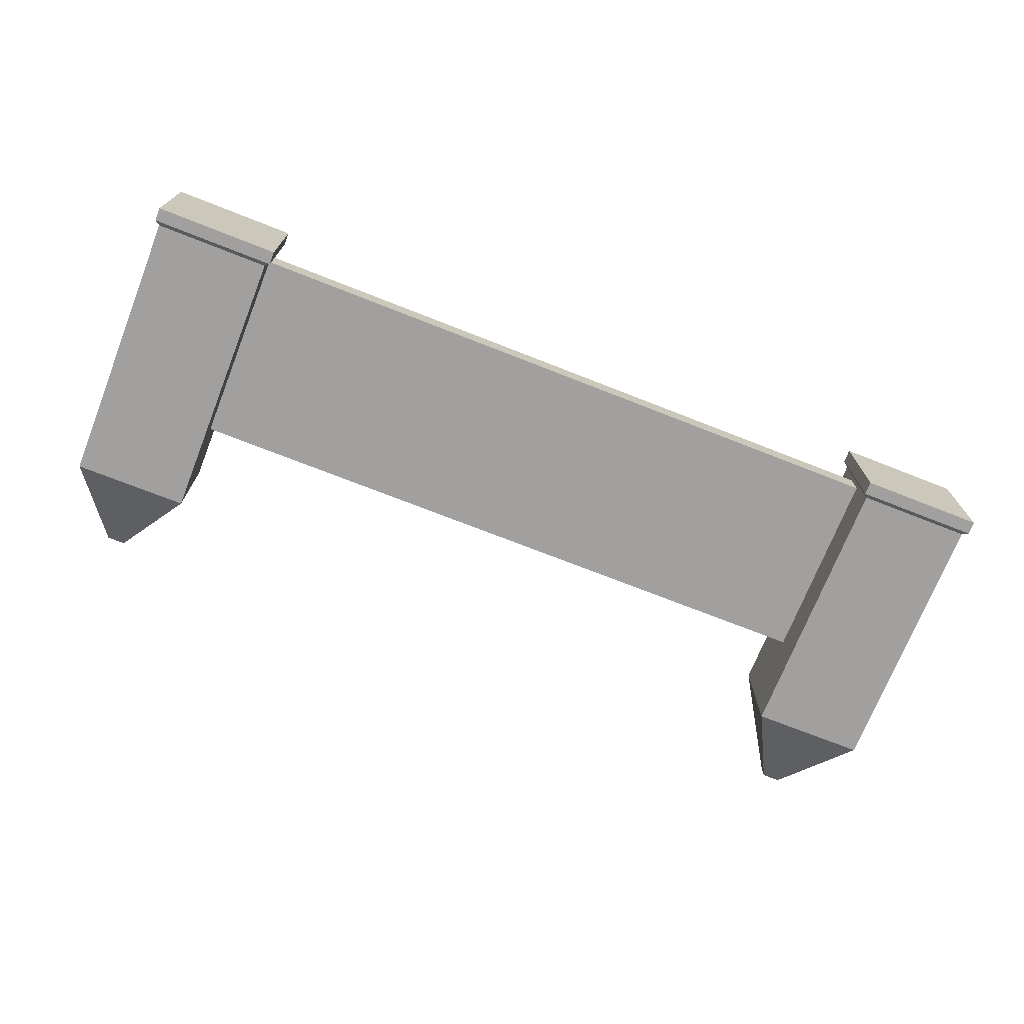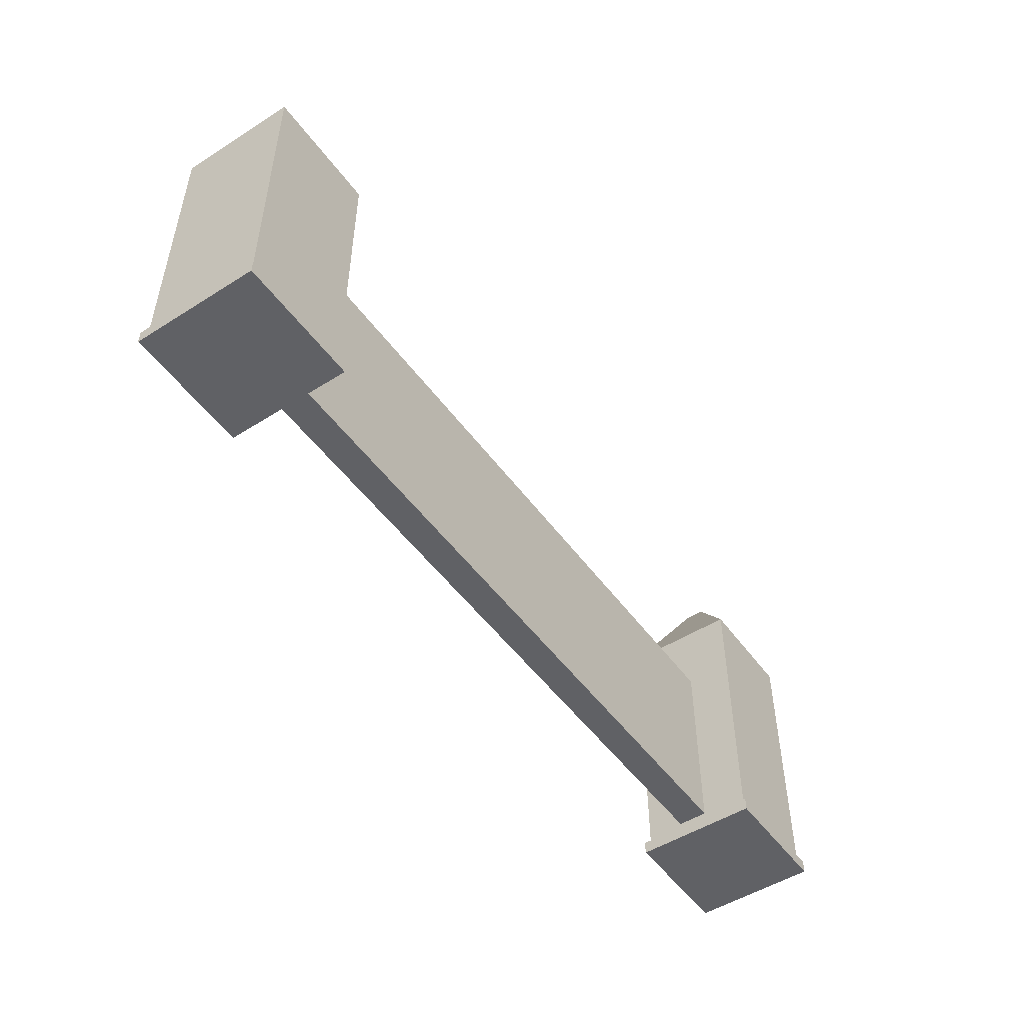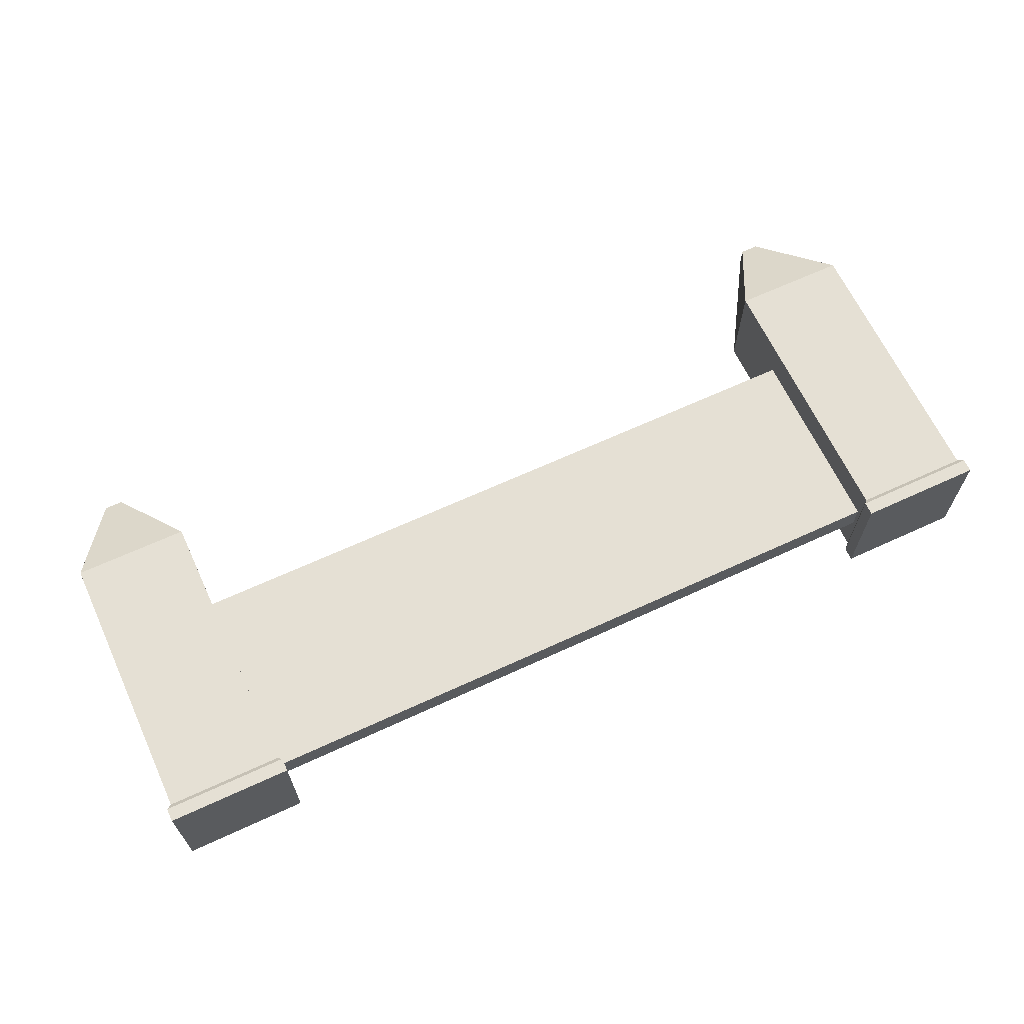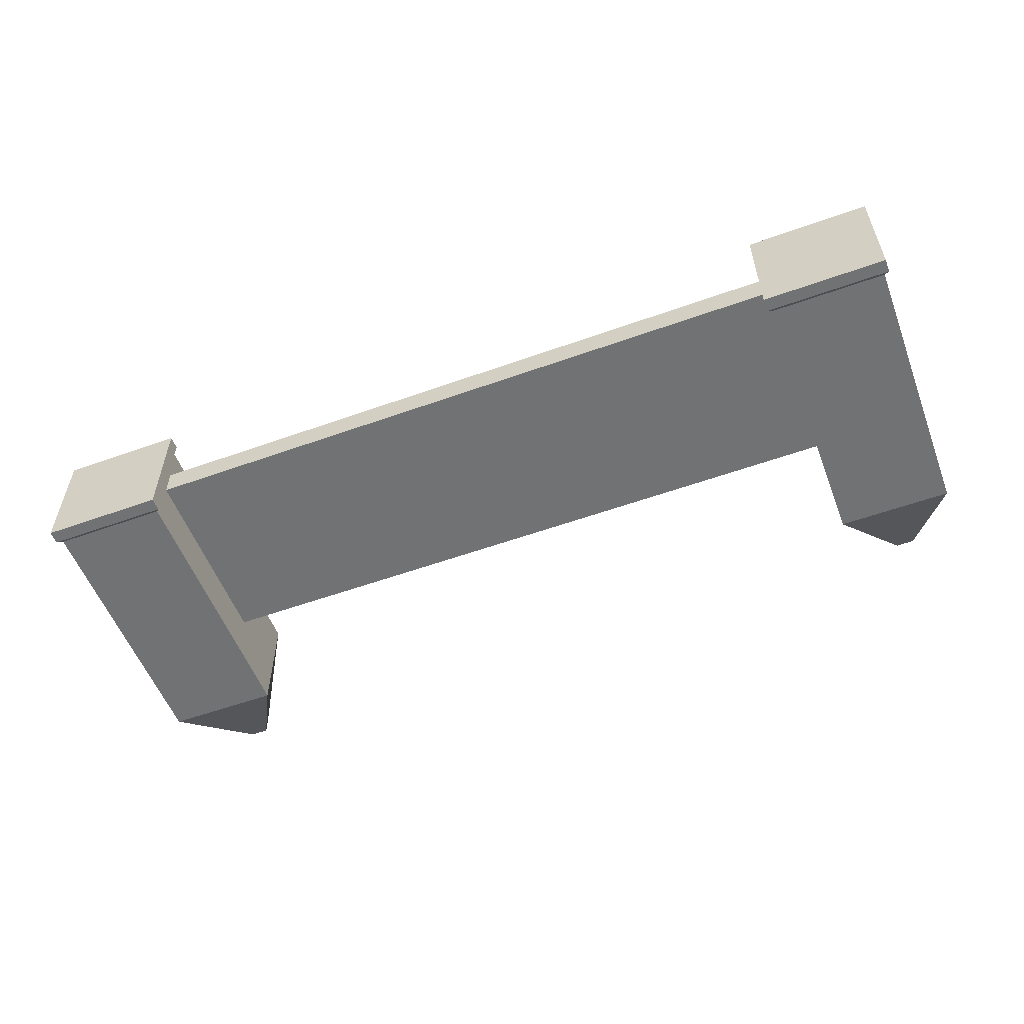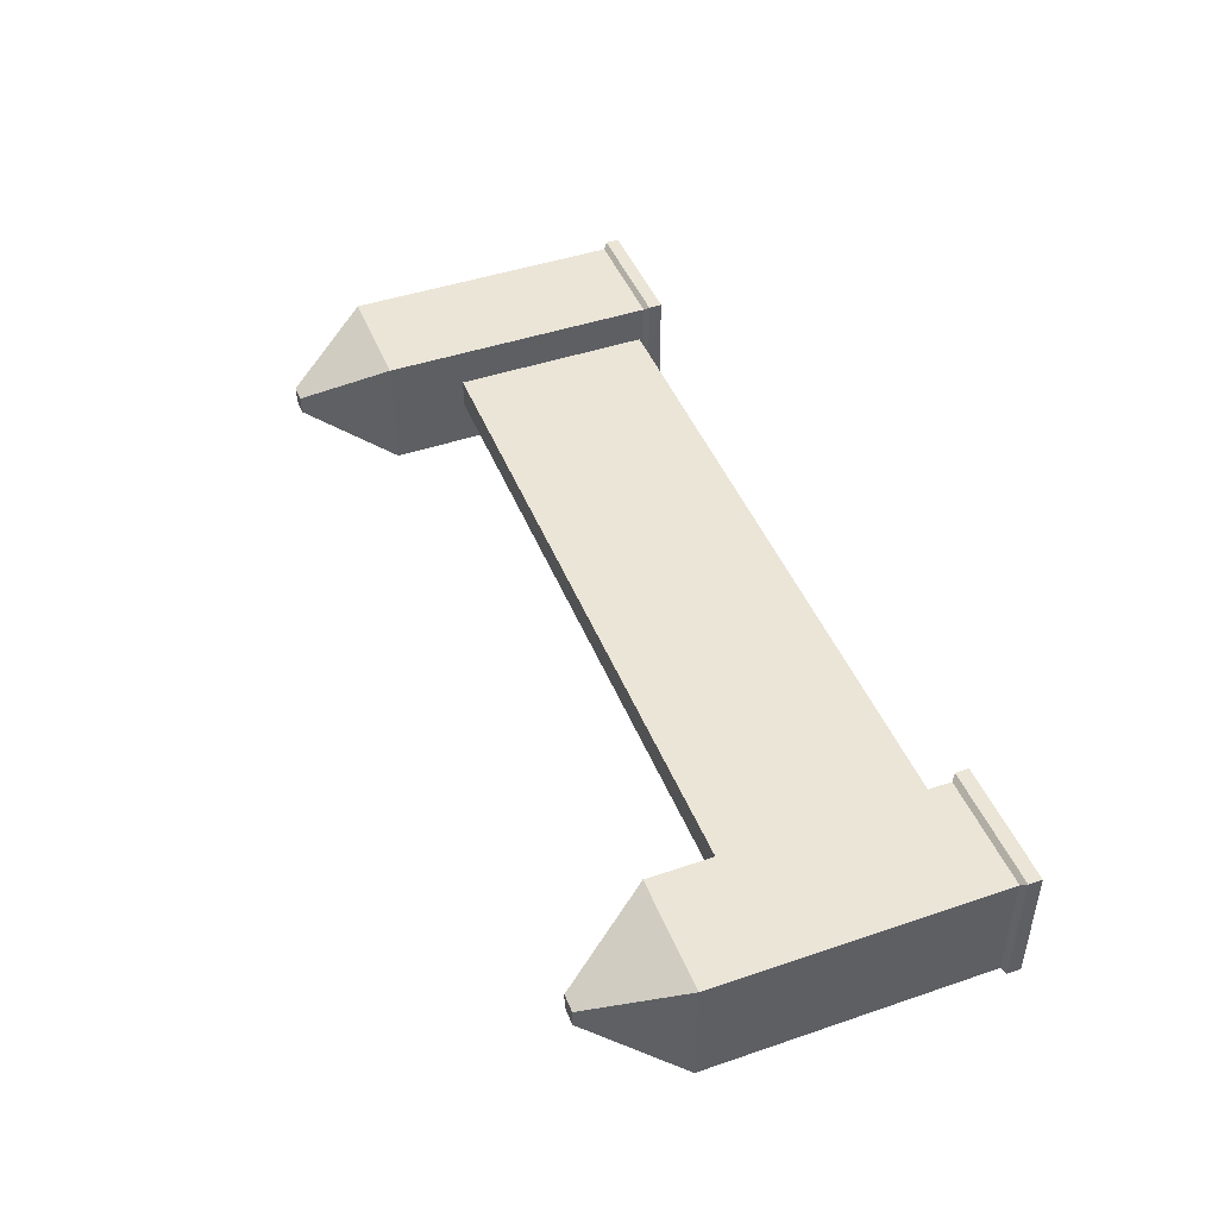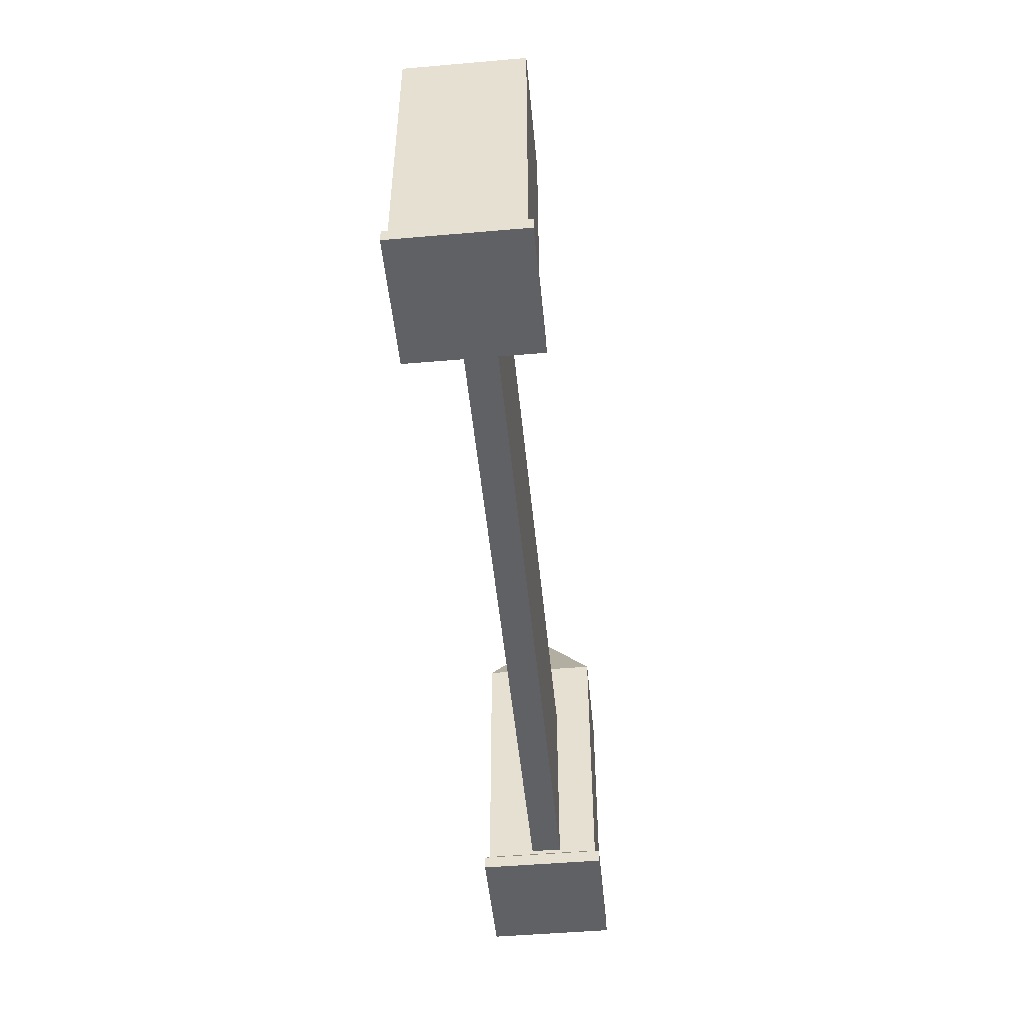
<metadata>
{"format":"obj","ext":"obj","renderer":"f3d","projection":"perspective","resolution":1024,"background":"white","views":[{"elev":-71.9,"azim":-21.5,"up":"+Z"},{"elev":-50.3,"azim":124.8,"up":"+Y"},{"elev":65.3,"azim":-24.9,"up":"+Z"},{"elev":-55.4,"azim":20.7,"up":"+Z"},{"elev":45.7,"azim":-111.3,"up":"+Z"},{"elev":-49.0,"azim":-84.5,"up":"+Y"}]}
</metadata>
<code>
o baseTwo_Cube.002
v -4.539 0.1777 0.7783
v -4.539 0.1777 -0.3813
v -4.586 0.133 -0.428
v -4.586 0.133 0.8249
v -3.38 2.991 0.7783
v -3.38 2.991 -0.3813
v -3.869 3.86 0.108
v -3.869 3.86 0.2889
v -4.539 2.991 0.7783
v -4.539 2.991 -0.3813
v -3.38 0.1777 -0.3813
v -3.38 0.1777 0.7783
v -3.333 0.133 0.8249
v -4.586 -0.001206 0.8249
v -3.333 -0.001206 0.8249
v -3.333 0.133 -0.428
v -4.586 -0.001206 -0.428
v -3.333 -0.001206 -0.428
v -4.05 3.86 0.2889
v -4.05 3.86 0.108
f 1 2 3 4
f 5 6 7 8
f 1 9 10 2
f 2 10 6 11
f 11 6 5 12
f 9 1 12 5
f 13 4 14 15
f 11 12 13 16
f 2 11 16 3
f 12 1 4 13
f 14 17 18 15
f 3 16 18 17
f 4 3 17 14
f 16 13 15 18
f 19 8 7 20
f 9 5 8 19
f 6 10 20 7
f 10 9 19 20
o Wall_Cube.001
v 3.682 2.222 0.09271
v 3.682 2.222 0.3937
v 3.682 0.2217 0.3937
v 3.682 0.2217 0.09271
v -3.623 2.222 0.3937
v -3.623 0.2217 0.3937
v -3.623 2.222 0.09271
v -3.623 0.2217 0.09271
f 21 22 23 24
f 22 25 26 23
f 25 27 28 26
f 27 21 24 28
f 24 23 26 28
f 27 25 22 21
o Cube.001
v 3.575 0.1777 0.7783
v 3.575 0.1777 -0.3813
v 3.528 0.133 -0.428
v 3.528 0.133 0.8249
v 4.734 2.991 0.7783
v 4.734 2.991 -0.3813
v 4.245 3.86 0.108
v 4.245 3.86 0.2889
v 3.575 2.991 0.7783
v 3.575 2.991 -0.3813
v 4.734 0.1777 -0.3813
v 4.734 0.1777 0.7783
v 4.781 0.133 0.8249
v 3.528 -0.001206 0.8249
v 4.781 -0.001206 0.8249
v 4.781 0.133 -0.428
v 3.528 -0.001206 -0.428
v 4.781 -0.001206 -0.428
v 4.064 3.86 0.2889
v 4.064 3.86 0.108
f 29 30 31 32
f 33 34 35 36
f 29 37 38 30
f 30 38 34 39
f 39 34 33 40
f 37 29 40 33
f 41 32 42 43
f 39 40 41 44
f 30 39 44 31
f 40 29 32 41
f 42 45 46 43
f 31 44 46 45
f 32 31 45 42
f 44 41 43 46
f 47 36 35 48
f 37 33 36 47
f 34 38 48 35
f 38 37 47 48

</code>
